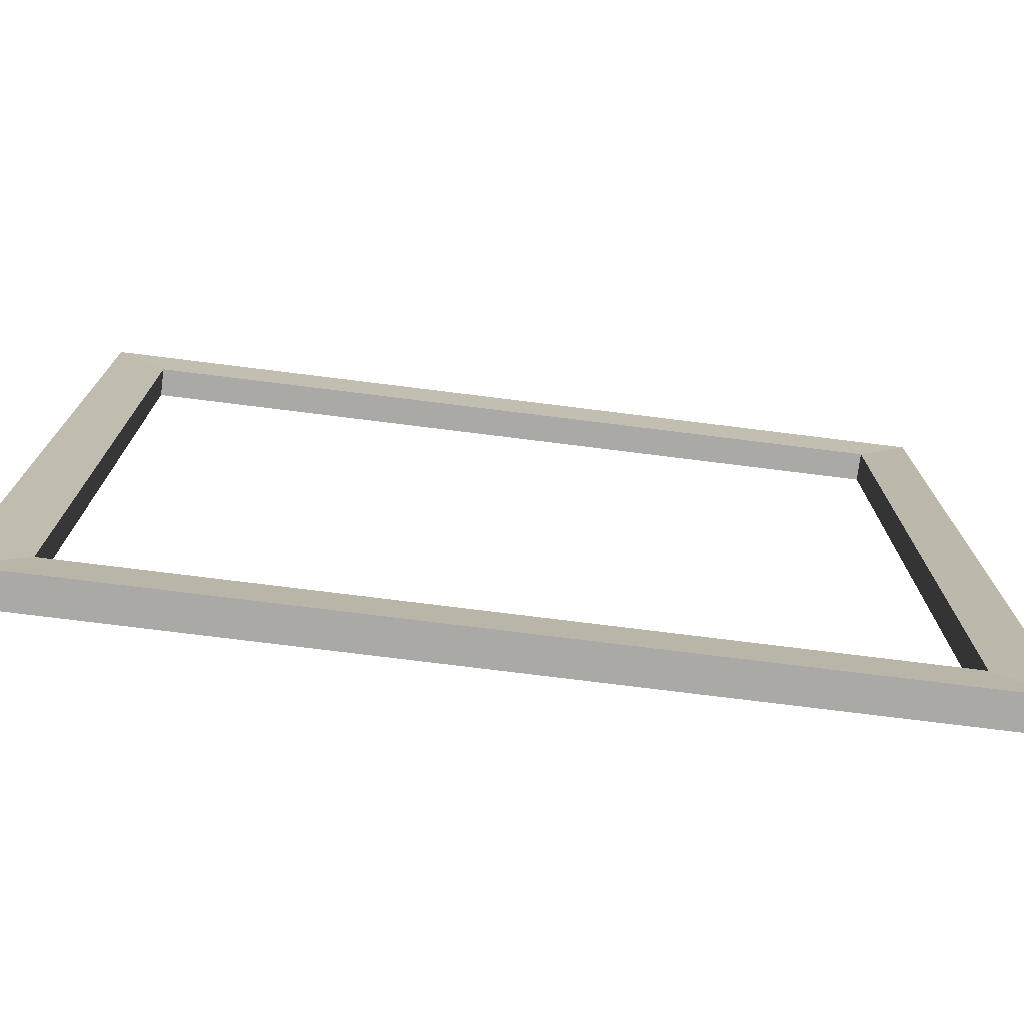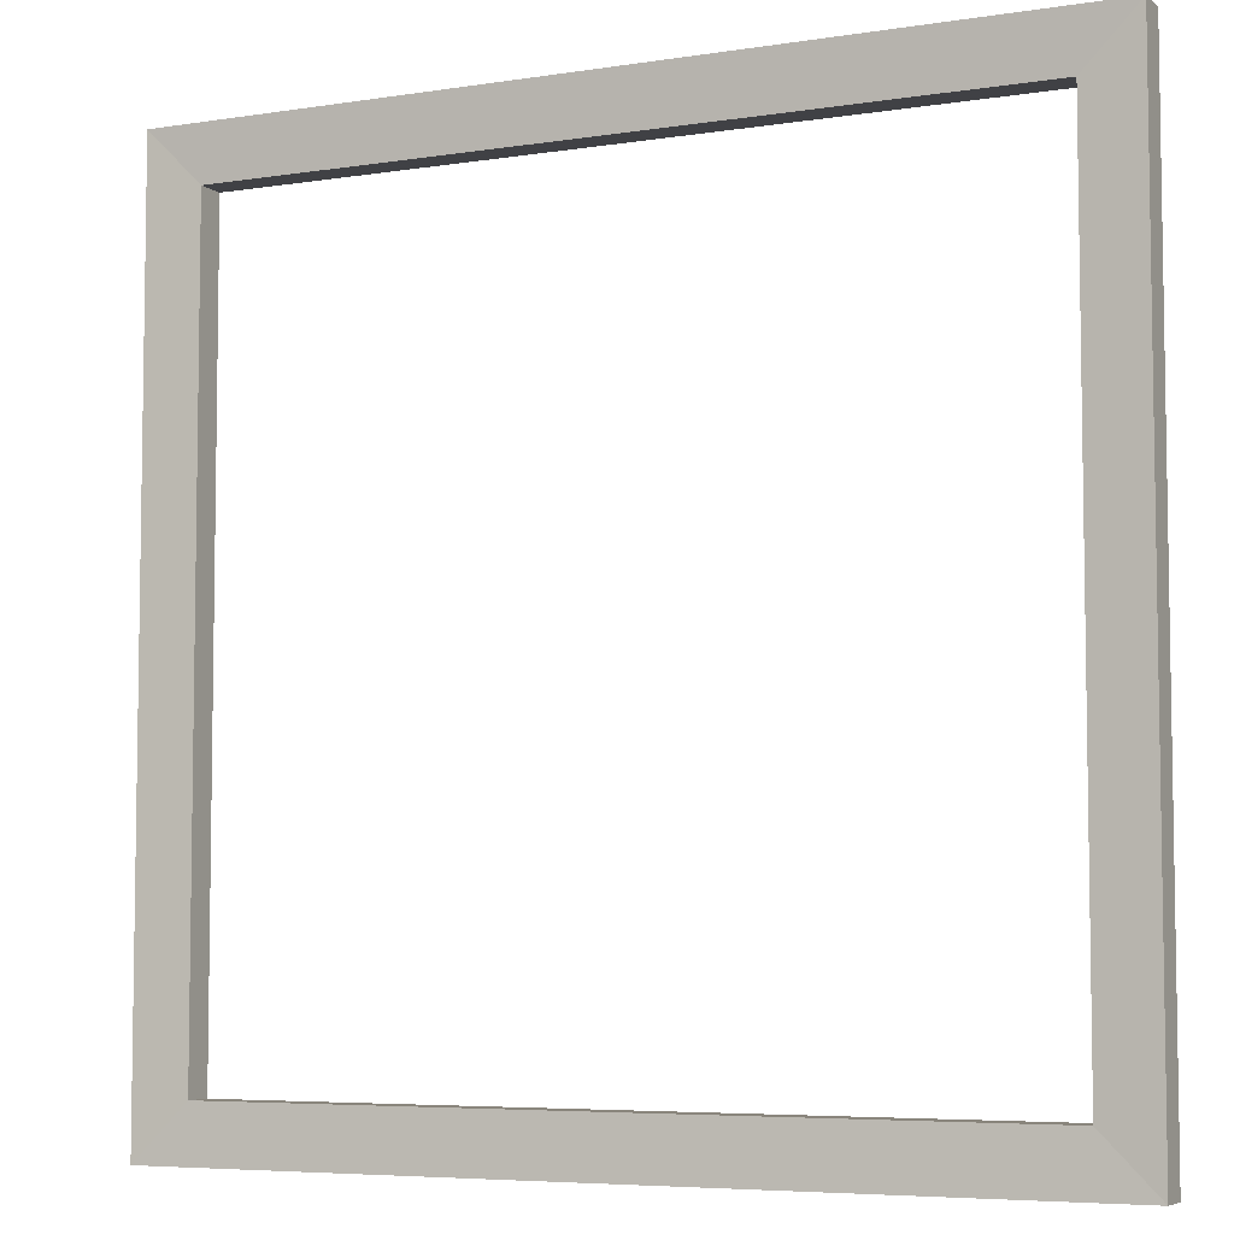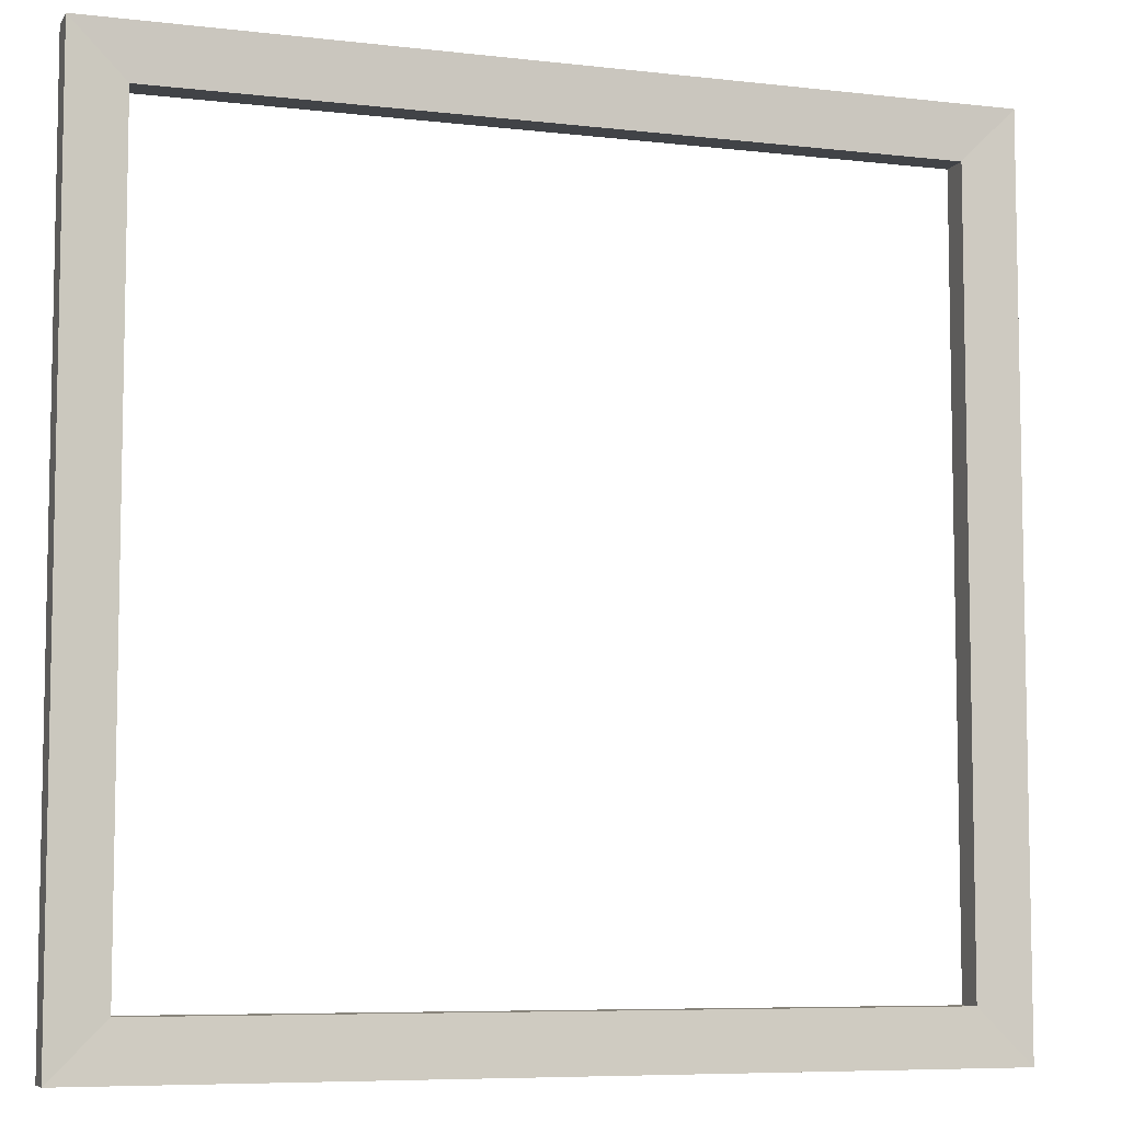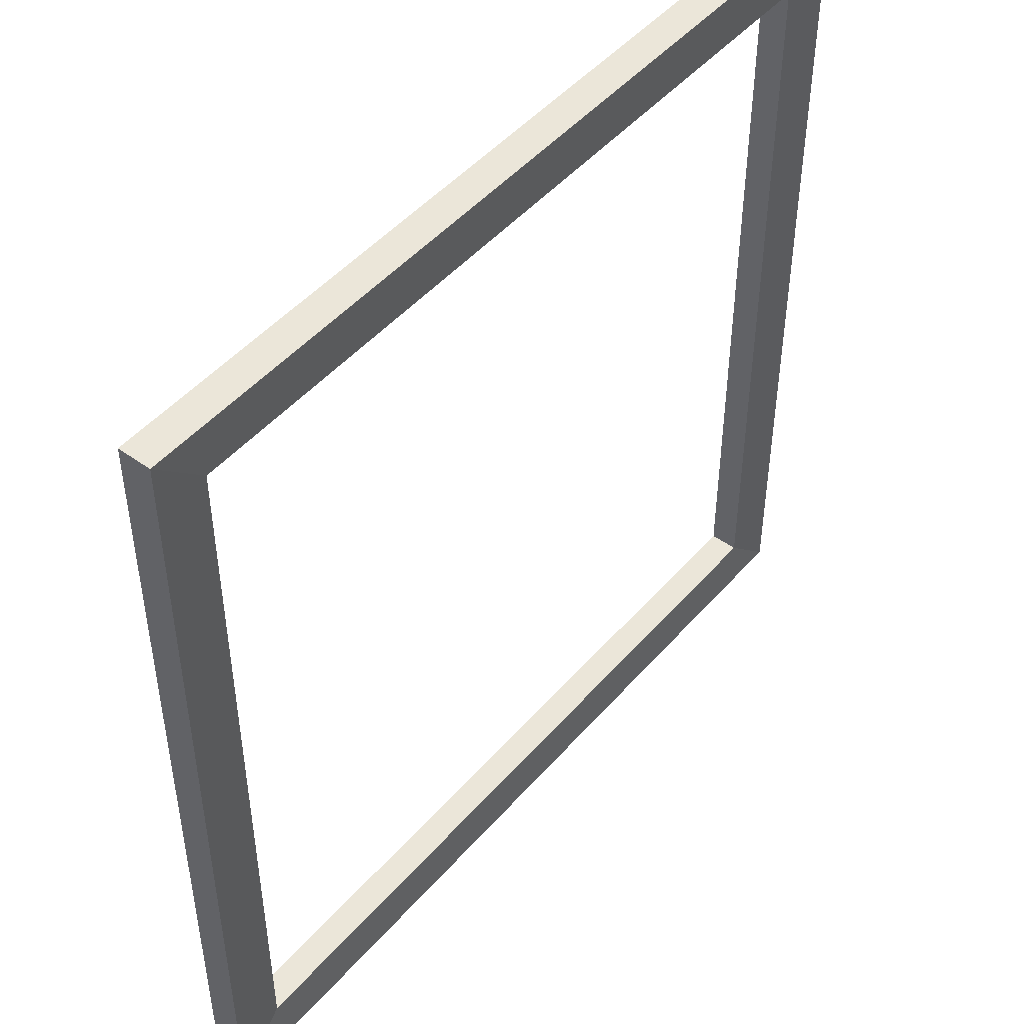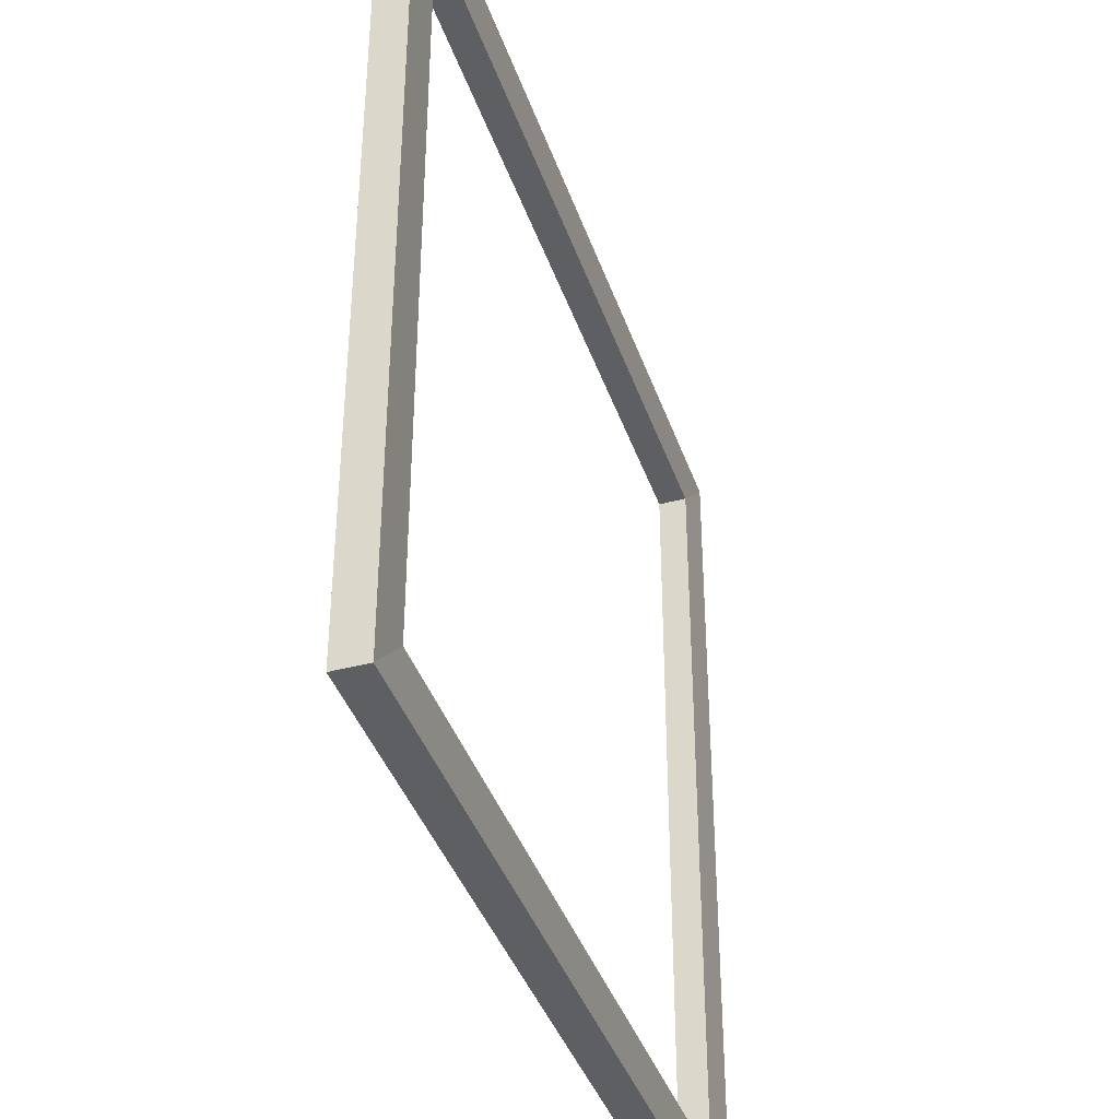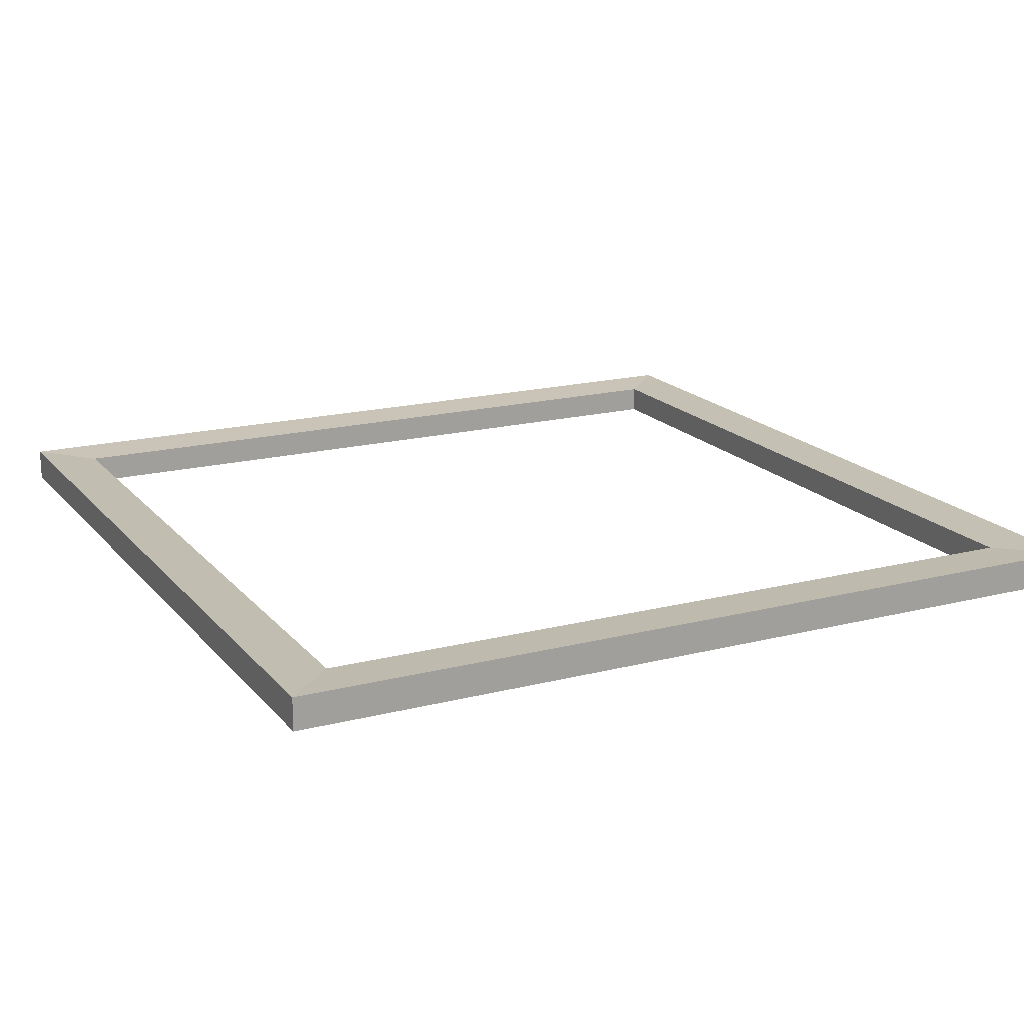
<metadata>
{"format":"obj","ext":"obj","renderer":"f3d","projection":"perspective","resolution":1024,"background":"white","views":[{"elev":-75.6,"azim":172.9,"up":"+Z"},{"elev":-5.9,"azim":-154.5,"up":"+Z"},{"elev":-7.1,"azim":161.4,"up":"+Z"},{"elev":48.1,"azim":128.9,"up":"+Z"},{"elev":-39.8,"azim":108.1,"up":"+Z"},{"elev":17.8,"azim":-26.7,"up":"+Y"}]}
</metadata>
<code>
o Cube_Cube.001
v -0.5 -0.25 7.5
v -0.5 0.05 7.5
v -0.5 -0.25 -0.5
v -0.5 0.05 -0.5
v 7.5 -0.25 7.5
v 7.5 0.05 7.5
v 7.5 -0.25 -0.5
v 7.5 0.05 -0.5
v -1.065 -0.2712 -1.065
v -1.065 -0.2712 8.065
v -1.065 0.07119 8.065
v -1.065 0.07119 -1.065
v 8.065 -0.2712 -1.065
v 8.065 0.07119 -1.065
v 8.065 -0.2712 8.065
v 8.065 0.07119 8.065
f 2 16 6
f 4 11 2
f 3 13 7
f 6 14 8
f 8 3 7
f 4 1 3
f 11 9 10
f 12 13 9
f 14 15 13
f 16 10 15
f 1 9 3
f 7 15 5
f 8 12 4
f 5 10 1
f 2 5 1
f 6 7 5
f 2 11 16
f 4 12 11
f 3 9 13
f 6 16 14
f 8 4 3
f 4 2 1
f 11 12 9
f 12 14 13
f 14 16 15
f 16 11 10
f 1 10 9
f 7 13 15
f 8 14 12
f 5 15 10
f 2 6 5
f 6 8 7

</code>
